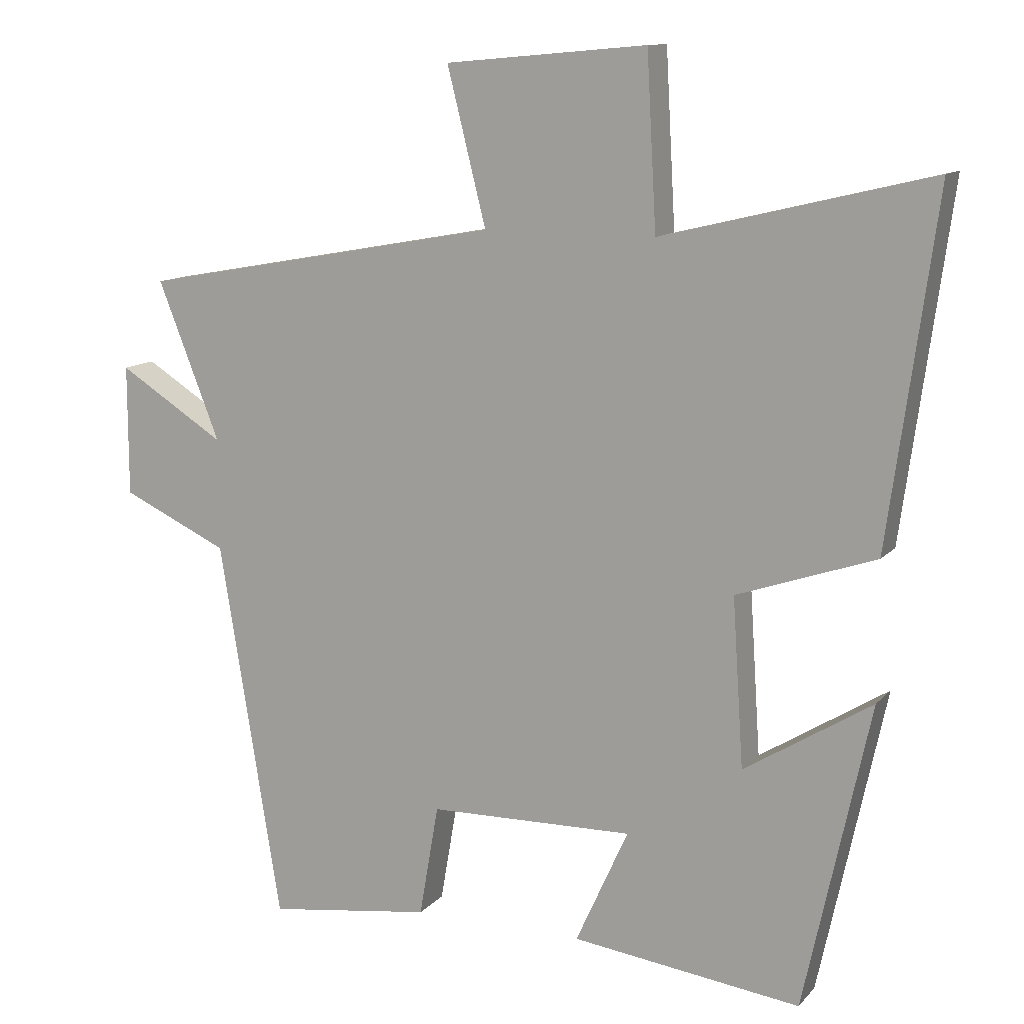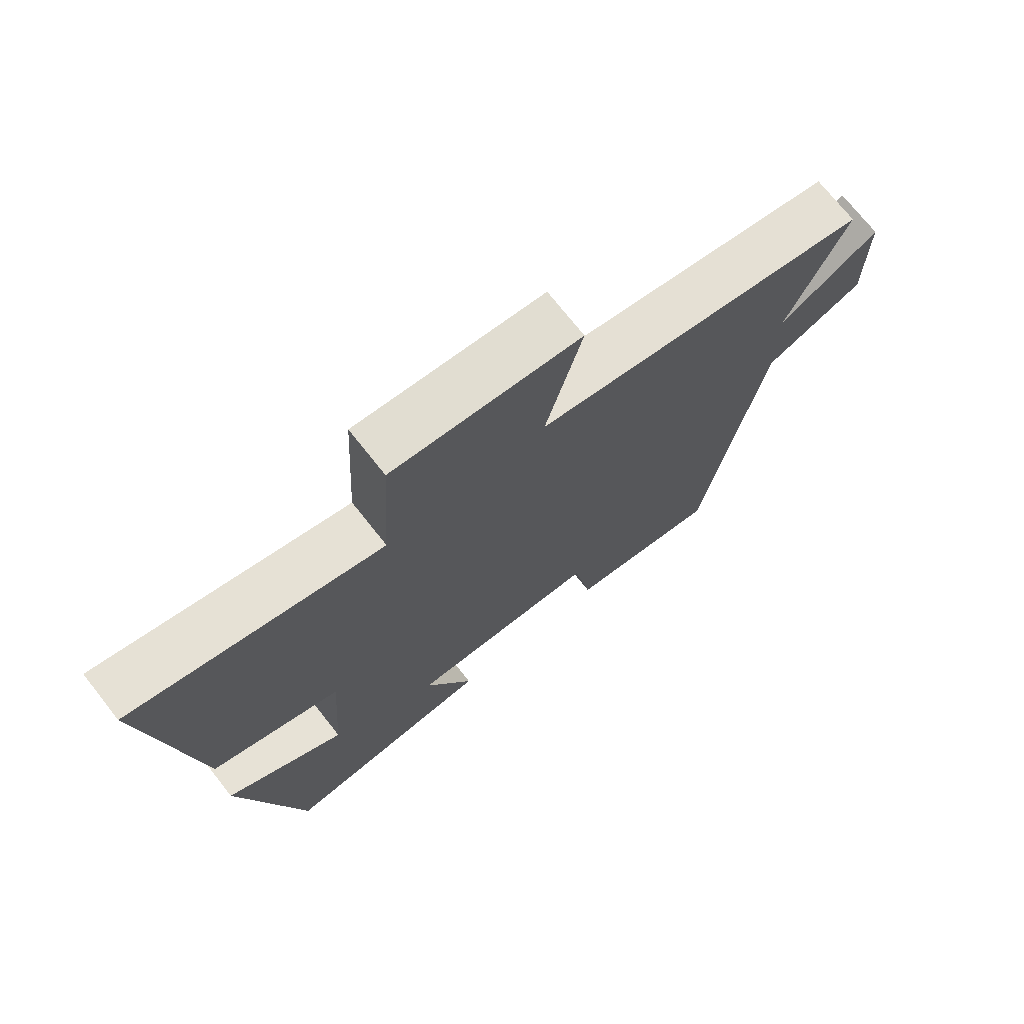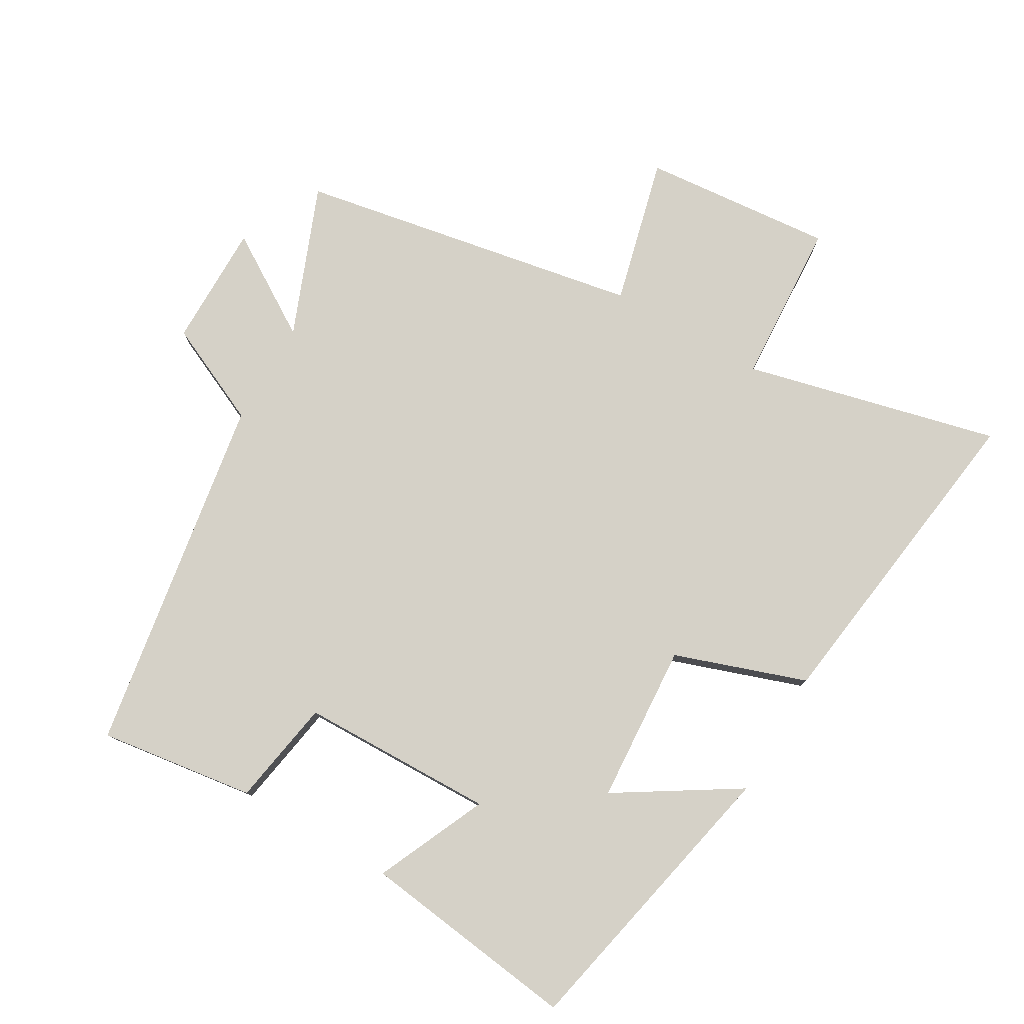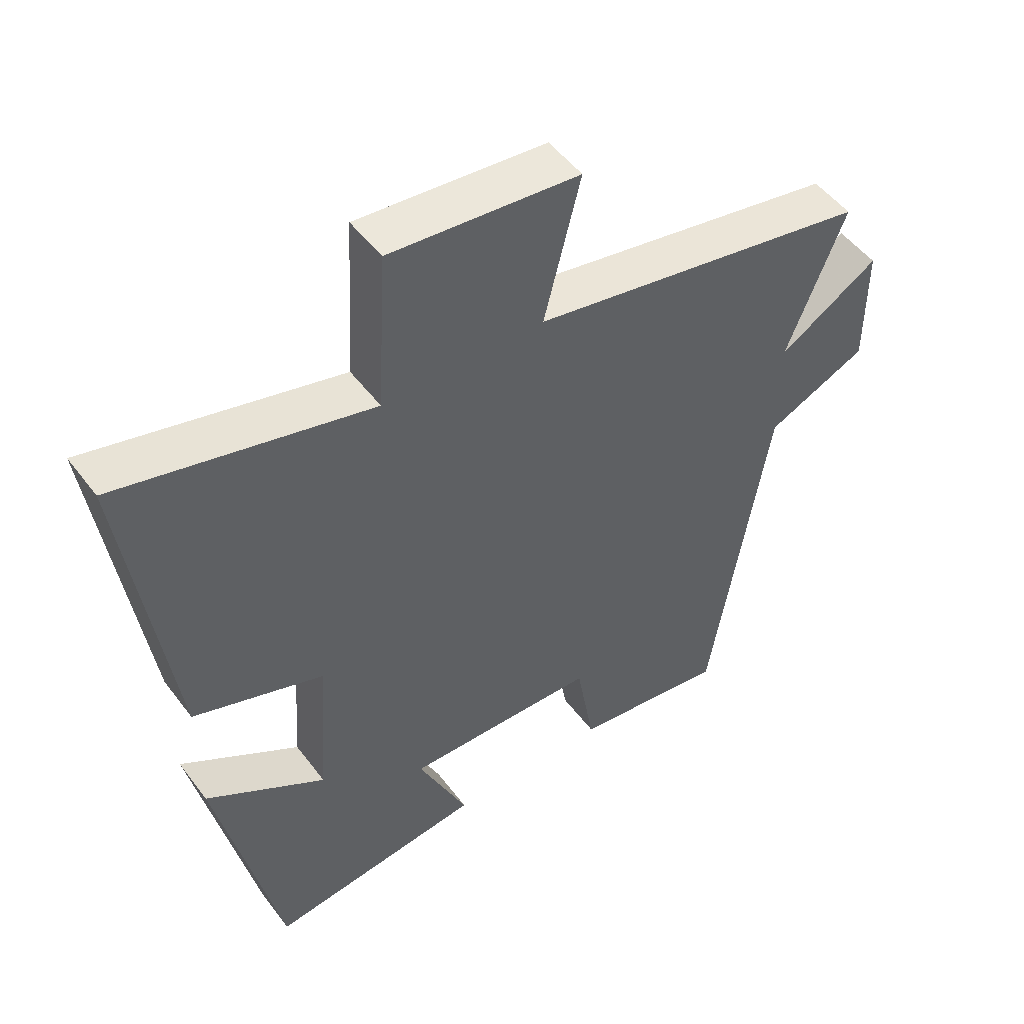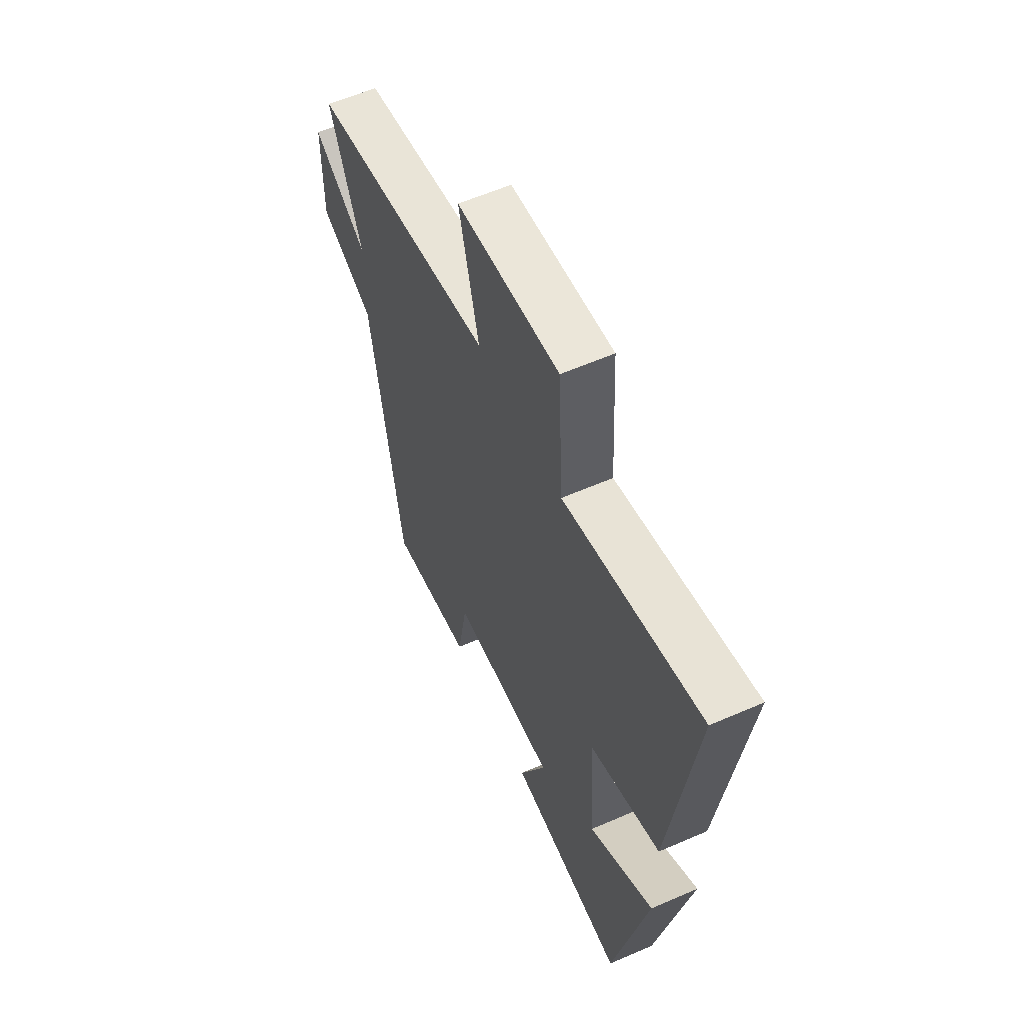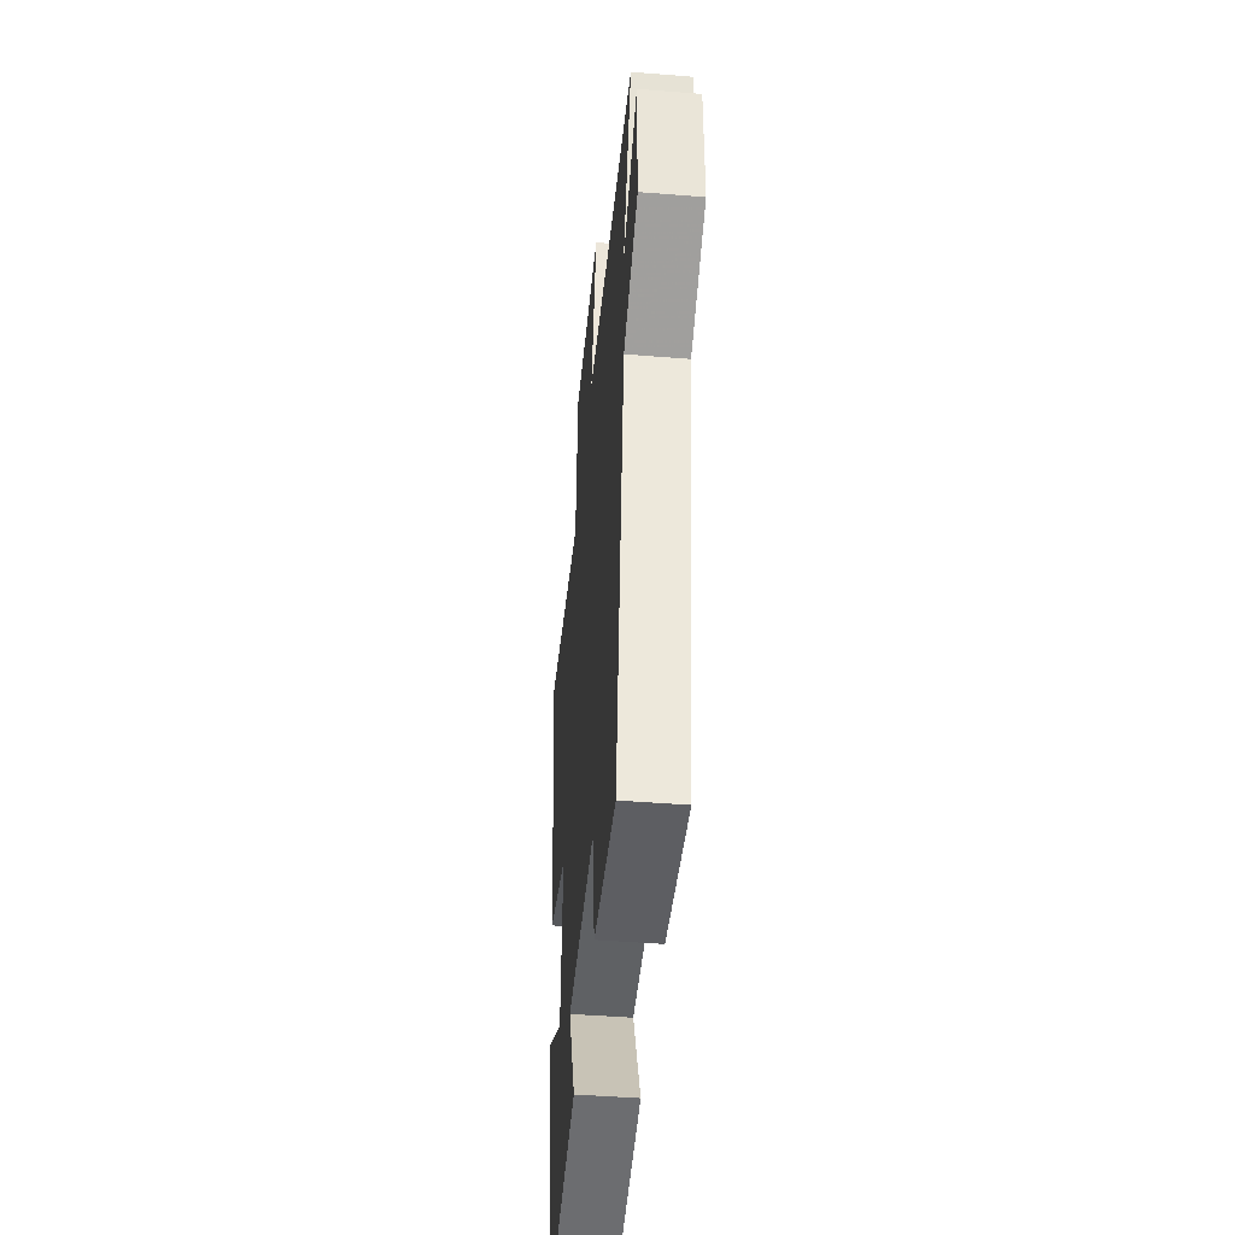
<metadata>
{"format":"obj","ext":"obj","renderer":"f3d","projection":"perspective","resolution":1024,"background":"white","views":[{"elev":11.9,"azim":-155.4,"up":"+Z"},{"elev":72.7,"azim":-38.3,"up":"+Z"},{"elev":78.7,"azim":-149.9,"up":"+Y"},{"elev":50.3,"azim":-35.5,"up":"+Z"},{"elev":59.0,"azim":-114.2,"up":"+Z"},{"elev":-46.6,"azim":84.8,"up":"+Z"}]}
</metadata>
<code>
v -0.568 0.07 0.594
v -0.181 0.07 0.5
v -0.167 0.07 0.749
v 0.123 0.07 0.723
v 0.067 0.07 0.5
v 0.59 0.07 0.405
v 0.5 0.07 0.177
v 0.654 0.07 0.274
v 0.654 0.07 0.086
v 0.5 0.07 0.015
v 0.411 0.07 -0.533
v 0.174 0.07 -0.5
v 0.146 0.07 -0.338
v -0.15 0.07 -0.332
v -0.074 0.07 -0.5
v -0.405 0.07 -0.543
v -0.5 0.07 -0.101
v -0.316 0.07 -0.216
v -0.3 0.07 0.026
v -0.5 0.07 0.095
v -0.568 0 0.594
v -0.181 0 0.5
v -0.167 0 0.749
v 0.123 0 0.723
v 0.067 0 0.5
v 0.59 0 0.405
v 0.5 0 0.177
v 0.654 0 0.274
v 0.654 0 0.086
v 0.5 0 0.015
v 0.411 0 -0.533
v 0.174 0 -0.5
v 0.146 0 -0.338
v -0.15 0 -0.332
v -0.074 0 -0.5
v -0.405 0 -0.543
v -0.5 0 -0.101
v -0.316 0 -0.216
v -0.3 0 0.026
v -0.5 0 0.095
f 19 20 1 2
f 18 19 2
f 16 17 18
f 15 16 18
f 14 15 18
f 13 14 18 2
f 10 11 12 13
f 10 13 2 3
f 7 8 9 10
f 5 6 7
f 5 7 10
f 3 4 5
f 3 5 10
f 22 21 40 39
f 22 39 38
f 38 37 36
f 38 36 35
f 38 35 34
f 22 38 34 33
f 33 32 31 30
f 23 22 33 30
f 30 29 28 27
f 27 26 25
f 30 27 25
f 25 24 23
f 30 25 23
f 1 21 22 2
f 2 22 23 3
f 3 23 24 4
f 4 24 25 5
f 5 25 26 6
f 6 26 27 7
f 7 27 28 8
f 8 28 29 9
f 9 29 30 10
f 10 30 31 11
f 11 31 32 12
f 12 32 33 13
f 13 33 34 14
f 14 34 35 15
f 15 35 36 16
f 16 36 37 17
f 17 37 38 18
f 18 38 39 19
f 19 39 40 20
f 20 40 21 1

</code>
